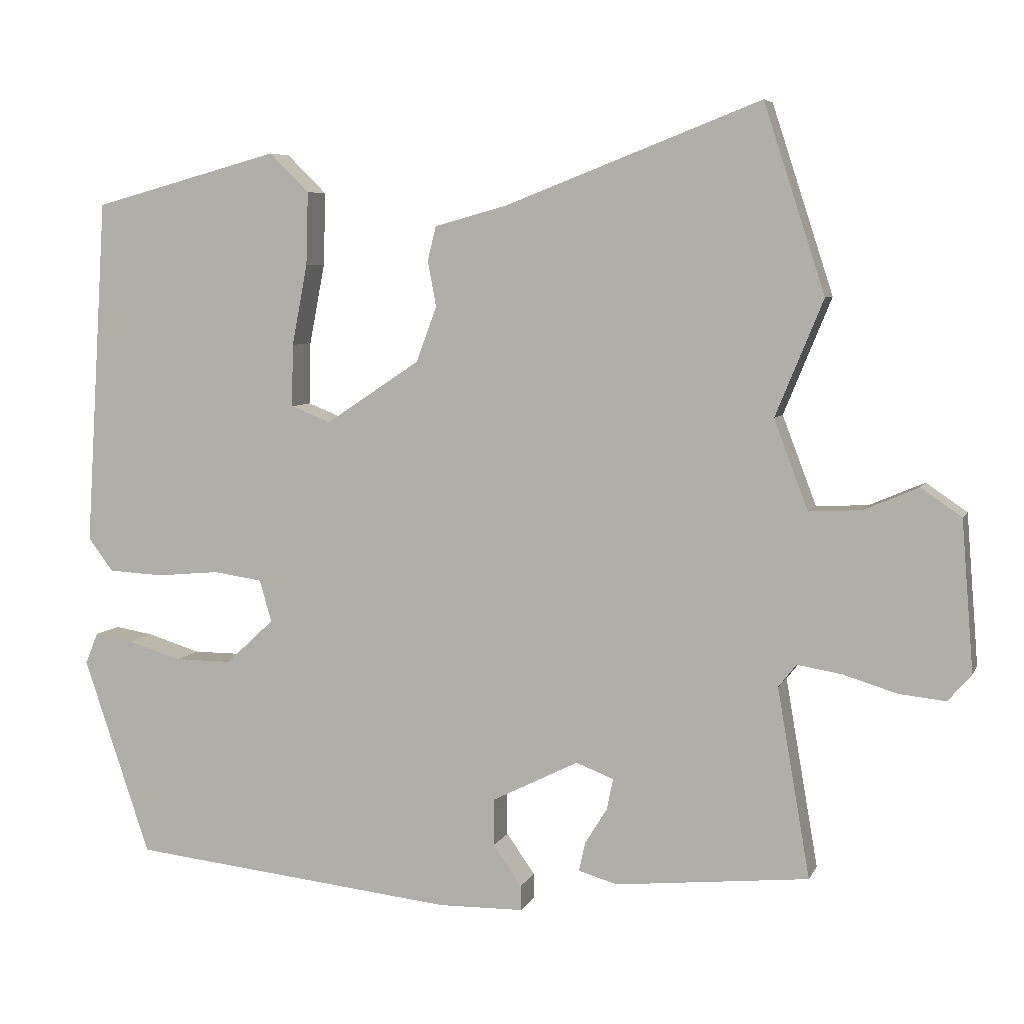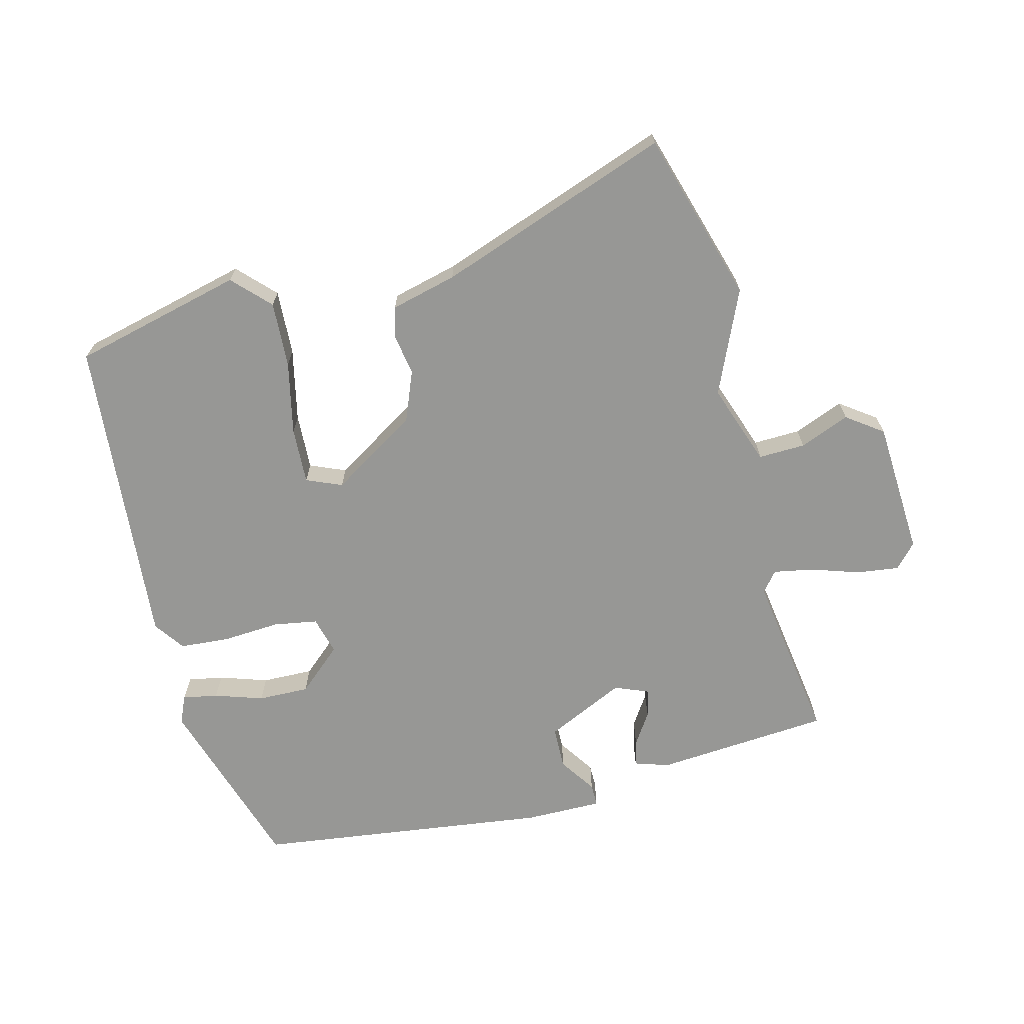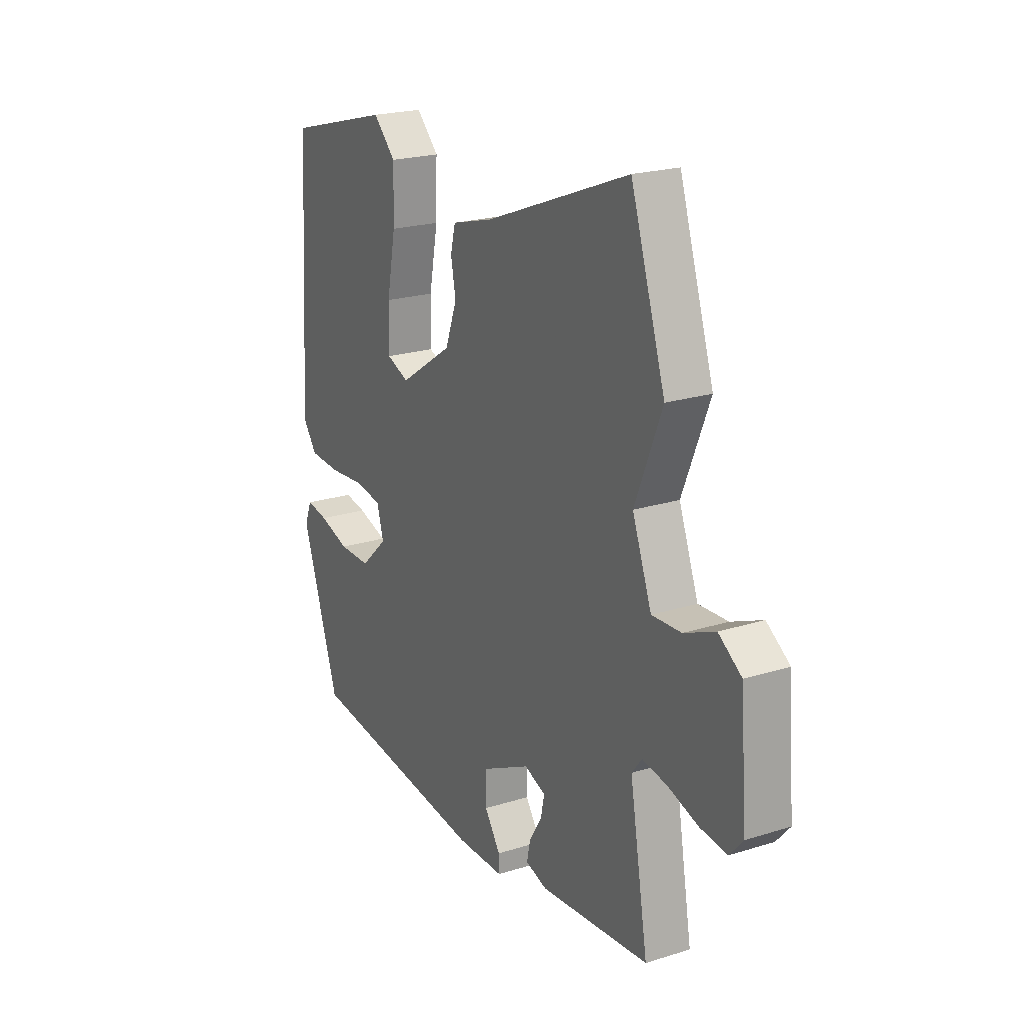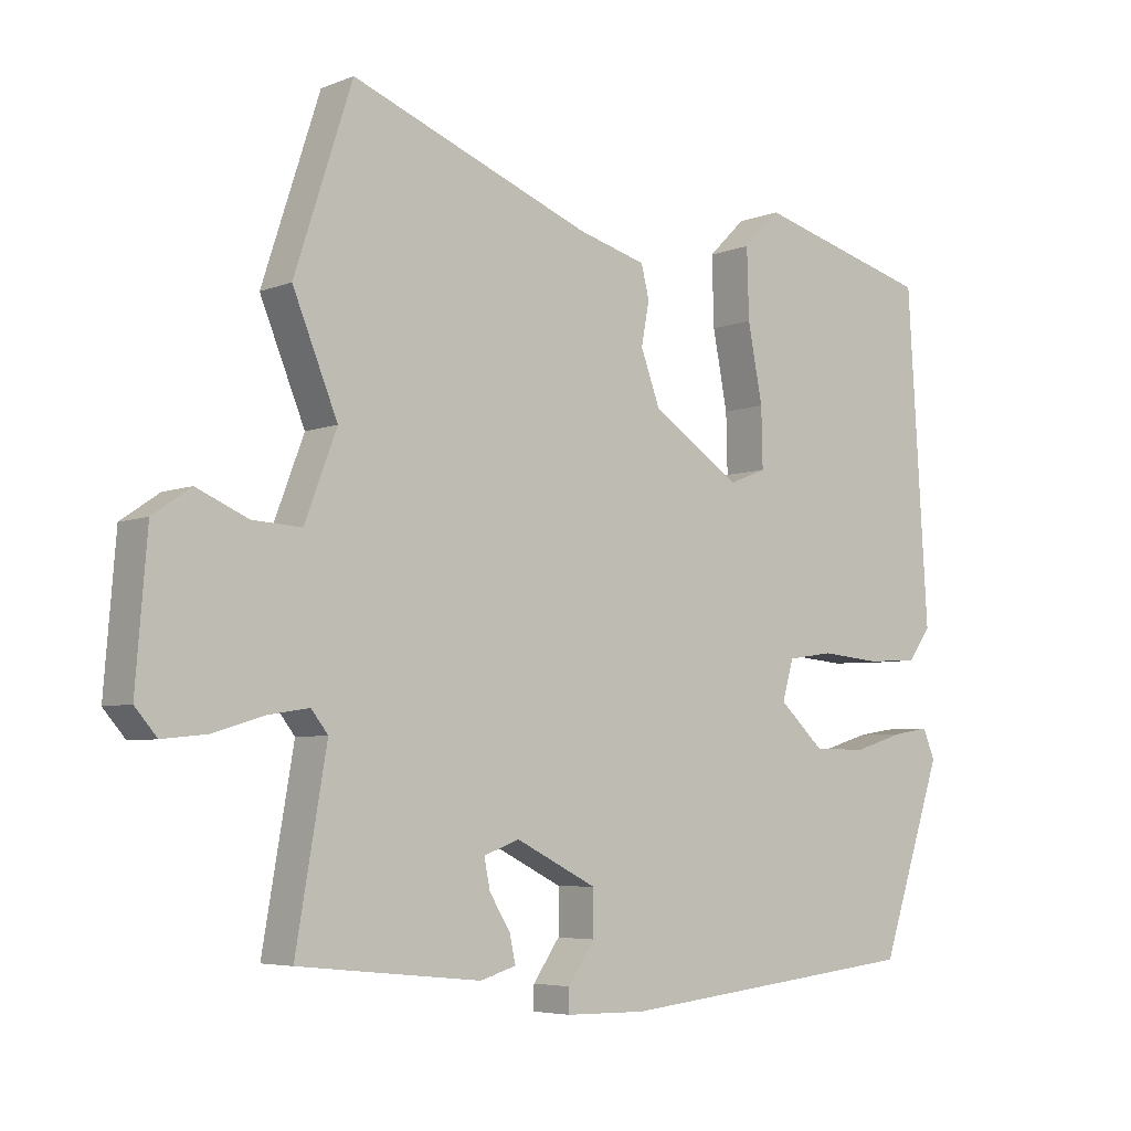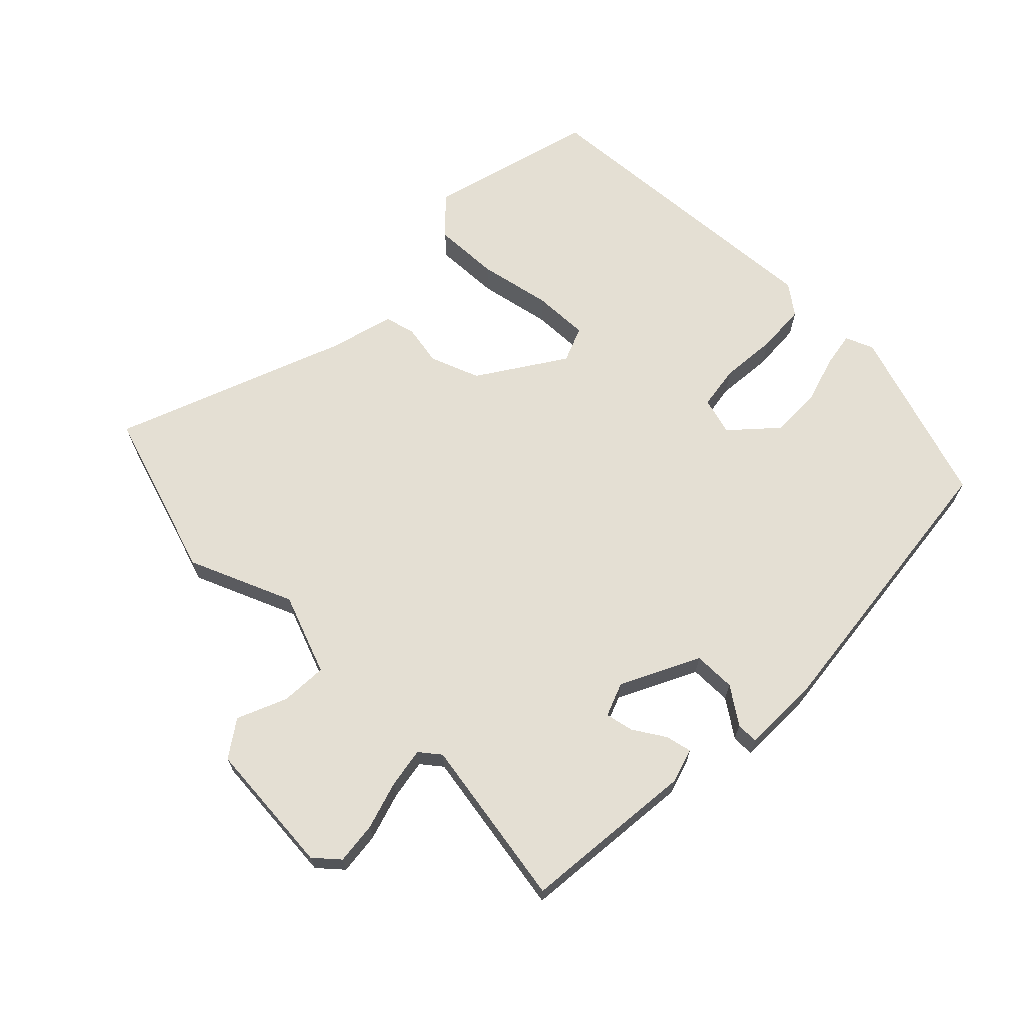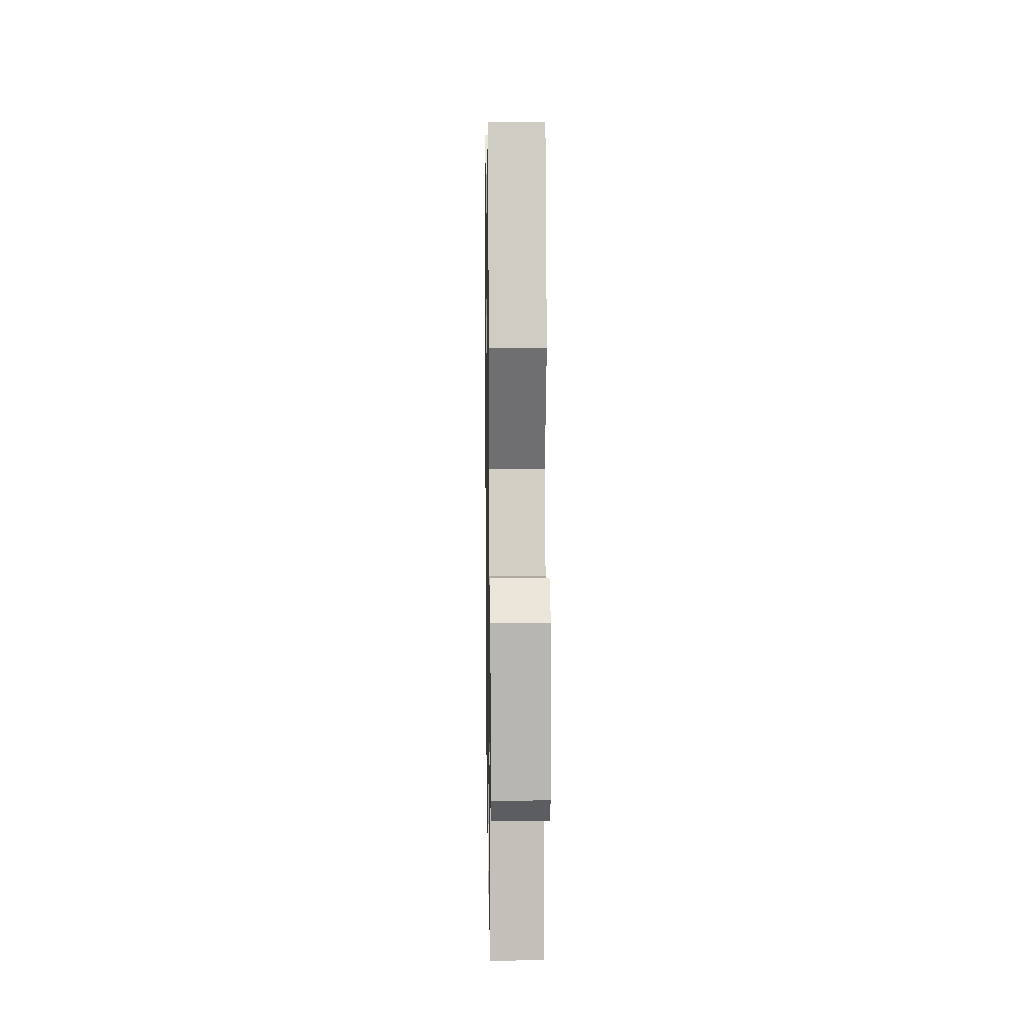
<metadata>
{"format":"obj","ext":"obj","renderer":"f3d","projection":"perspective","resolution":1024,"background":"white","views":[{"elev":6.1,"azim":16.2,"up":"+Z"},{"elev":-68.1,"azim":13.0,"up":"+Y"},{"elev":21.8,"azim":61.2,"up":"+Z"},{"elev":-5.3,"azim":140.4,"up":"+Z"},{"elev":66.8,"azim":134.3,"up":"+Y"},{"elev":13.0,"azim":89.1,"up":"+Z"}]}
</metadata>
<code>
v -0.507 0.07 0.47
v -0.243 0.07 0.541
v -0.187 0.07 0.486
v -0.19 0.07 0.383
v -0.212 0.07 0.269
v -0.214 0.07 0.181
v -0.158 0.07 0.159
v -0.025 0.07 0.247
v 0.004 0.07 0.325
v -0.008 0.07 0.389
v 0.004 0.07 0.437
v 0.106 0.07 0.465
v 0.466 0.07 0.604
v 0.552 0.07 0.34
v 0.485 0.07 0.177
v 0.533 0.07 0.051
v 0.606 0.07 0.055
v 0.683 0.07 0.088
v 0.74 0.07 0.049
v 0.757 0.07 -0.162
v 0.724 0.07 -0.2
v 0.658 0.07 -0.193
v 0.582 0.07 -0.17
v 0.52 0.07 -0.16
v 0.495 0.07 -0.192
v 0.541 0.07 -0.458
v 0.268 0.07 -0.486
v 0.214 0.07 -0.47
v 0.223 0.07 -0.429
v 0.254 0.07 -0.379
v 0.263 0.07 -0.335
v 0.21 0.07 -0.315
v 0.088 0.07 -0.376
v 0.088 0.07 -0.442
v 0.128 0.07 -0.499
v 0.129 0.07 -0.534
v 0.008 0.07 -0.536
v -0.453 0.07 -0.487
v -0.547 0.07 -0.208
v -0.529 0.07 -0.164
v -0.474 0.07 -0.173
v -0.398 0.07 -0.196
v -0.318 0.07 -0.196
v -0.25 0.07 -0.133
v -0.267 0.07 -0.074
v -0.336 0.07 -0.064
v -0.425 0.07 -0.072
v -0.503 0.07 -0.068
v -0.538 0.07 -0.021
v -0.507 0 0.47
v -0.243 0 0.541
v -0.187 0 0.486
v -0.19 0 0.383
v -0.212 0 0.269
v -0.214 0 0.181
v -0.158 0 0.159
v -0.025 0 0.247
v 0.004 0 0.325
v -0.008 0 0.389
v 0.004 0 0.437
v 0.106 0 0.465
v 0.466 0 0.604
v 0.552 0 0.34
v 0.485 0 0.177
v 0.533 0 0.051
v 0.606 0 0.055
v 0.683 0 0.088
v 0.74 0 0.049
v 0.757 0 -0.162
v 0.724 0 -0.2
v 0.658 0 -0.193
v 0.582 0 -0.17
v 0.52 0 -0.16
v 0.495 0 -0.192
v 0.541 0 -0.458
v 0.268 0 -0.486
v 0.214 0 -0.47
v 0.223 0 -0.429
v 0.254 0 -0.379
v 0.263 0 -0.335
v 0.21 0 -0.315
v 0.088 0 -0.376
v 0.088 0 -0.442
v 0.128 0 -0.499
v 0.129 0 -0.534
v 0.008 0 -0.536
v -0.453 0 -0.487
v -0.547 0 -0.208
v -0.529 0 -0.164
v -0.474 0 -0.173
v -0.398 0 -0.196
v -0.318 0 -0.196
v -0.25 0 -0.133
v -0.267 0 -0.074
v -0.336 0 -0.064
v -0.425 0 -0.072
v -0.503 0 -0.068
v -0.538 0 -0.021
f 46 47 48 49
f 45 46 49 1
f 39 40 41 42
f 39 42 43
f 38 39 43
f 37 38 43 44
f 34 35 36 37
f 33 34 37 44
f 27 28 29 30
f 25 26 27 30
f 24 25 30 31
f 20 21 22 23
f 20 23 24
f 17 18 19 20
f 16 17 20 24
f 15 16 24 31
f 12 13 14 15
f 9 10 11 12
f 8 9 12 15
f 7 8 15 31
f 2 3 4 5
f 45 1 2 5
f 45 5 6
f 32 33 44 45
f 31 32 45
f 6 7 31 45
f 98 97 96 95
f 50 98 95 94
f 91 90 89 88
f 92 91 88
f 92 88 87
f 93 92 87 86
f 86 85 84 83
f 93 86 83 82
f 79 78 77 76
f 79 76 75 74
f 80 79 74 73
f 72 71 70 69
f 73 72 69
f 69 68 67 66
f 73 69 66 65
f 80 73 65 64
f 64 63 62 61
f 61 60 59 58
f 64 61 58 57
f 80 64 57 56
f 54 53 52 51
f 54 51 50 94
f 55 54 94
f 94 93 82 81
f 94 81 80
f 94 80 56 55
f 1 50 51 2
f 2 51 52 3
f 3 52 53 4
f 4 53 54 5
f 5 54 55 6
f 6 55 56 7
f 7 56 57 8
f 8 57 58 9
f 9 58 59 10
f 10 59 60 11
f 11 60 61 12
f 12 61 62 13
f 13 62 63 14
f 14 63 64 15
f 15 64 65 16
f 16 65 66 17
f 17 66 67 18
f 18 67 68 19
f 19 68 69 20
f 20 69 70 21
f 21 70 71 22
f 22 71 72 23
f 23 72 73 24
f 24 73 74 25
f 25 74 75 26
f 26 75 76 27
f 27 76 77 28
f 28 77 78 29
f 29 78 79 30
f 30 79 80 31
f 31 80 81 32
f 32 81 82 33
f 33 82 83 34
f 34 83 84 35
f 35 84 85 36
f 36 85 86 37
f 37 86 87 38
f 38 87 88 39
f 39 88 89 40
f 40 89 90 41
f 41 90 91 42
f 42 91 92 43
f 43 92 93 44
f 44 93 94 45
f 45 94 95 46
f 46 95 96 47
f 47 96 97 48
f 48 97 98 49
f 49 98 50 1

</code>
